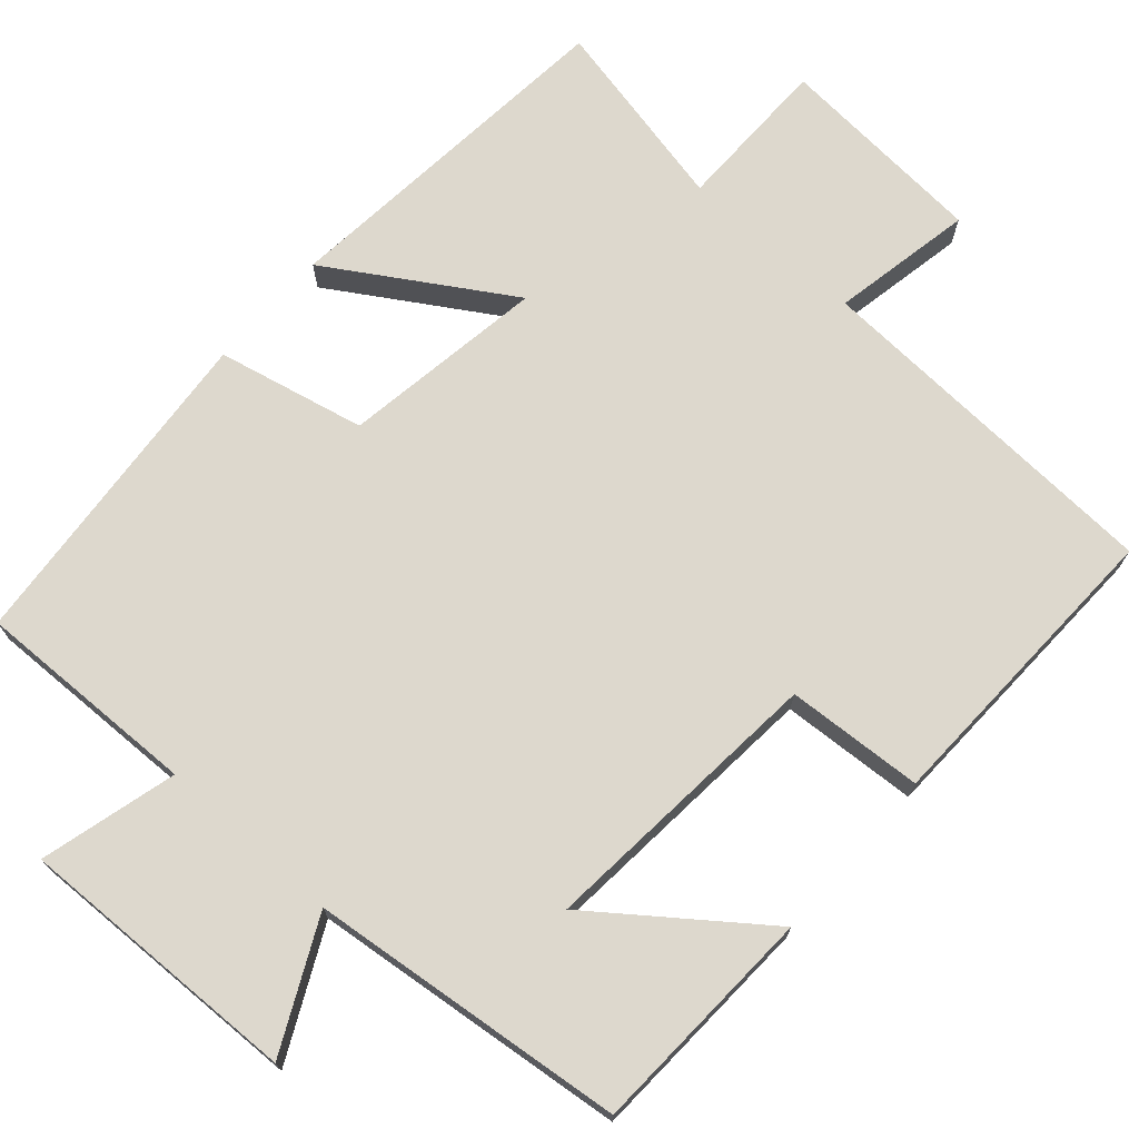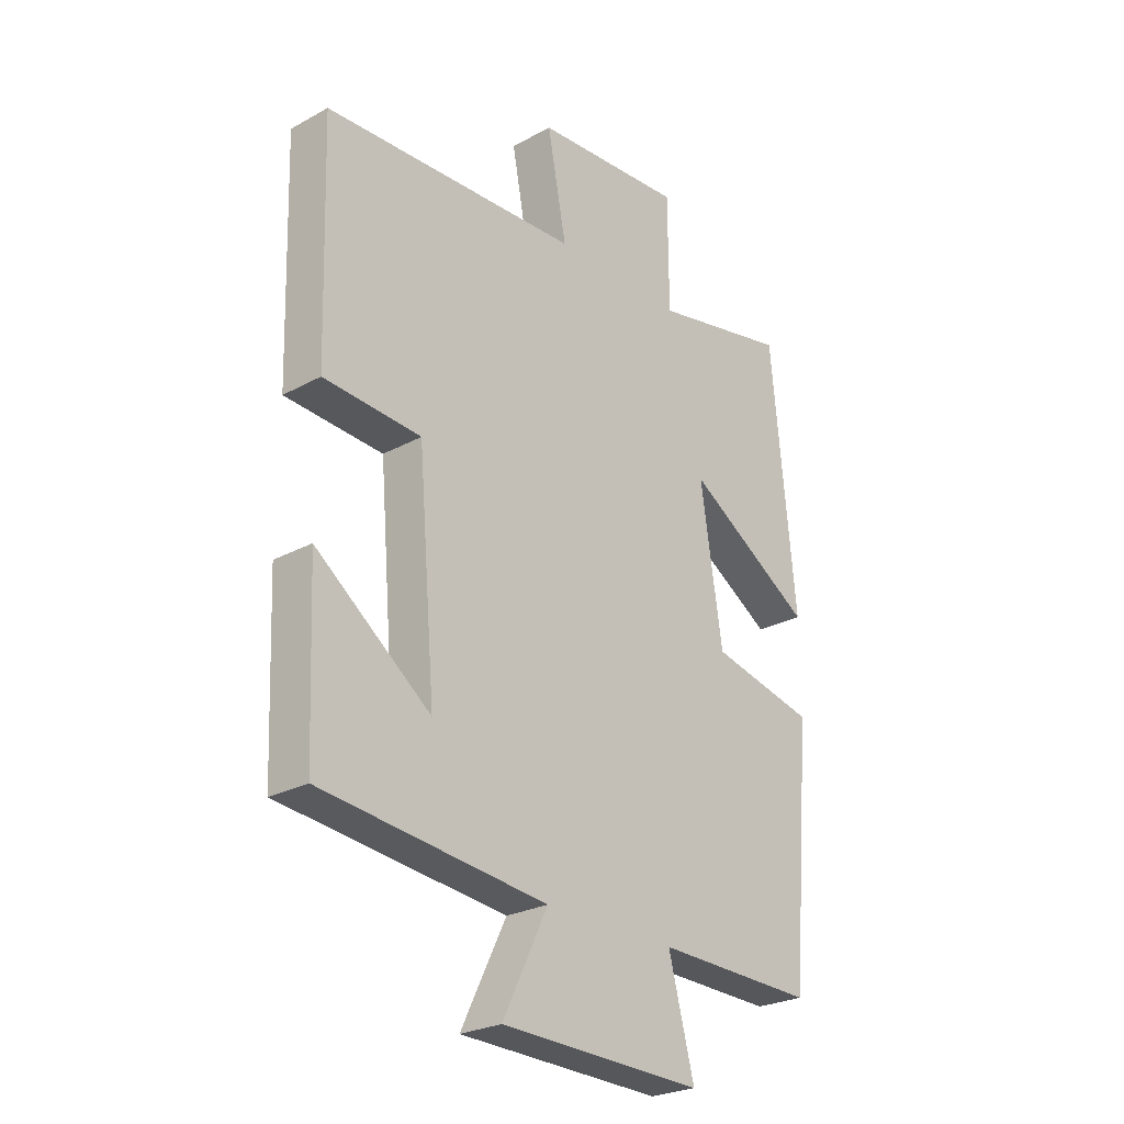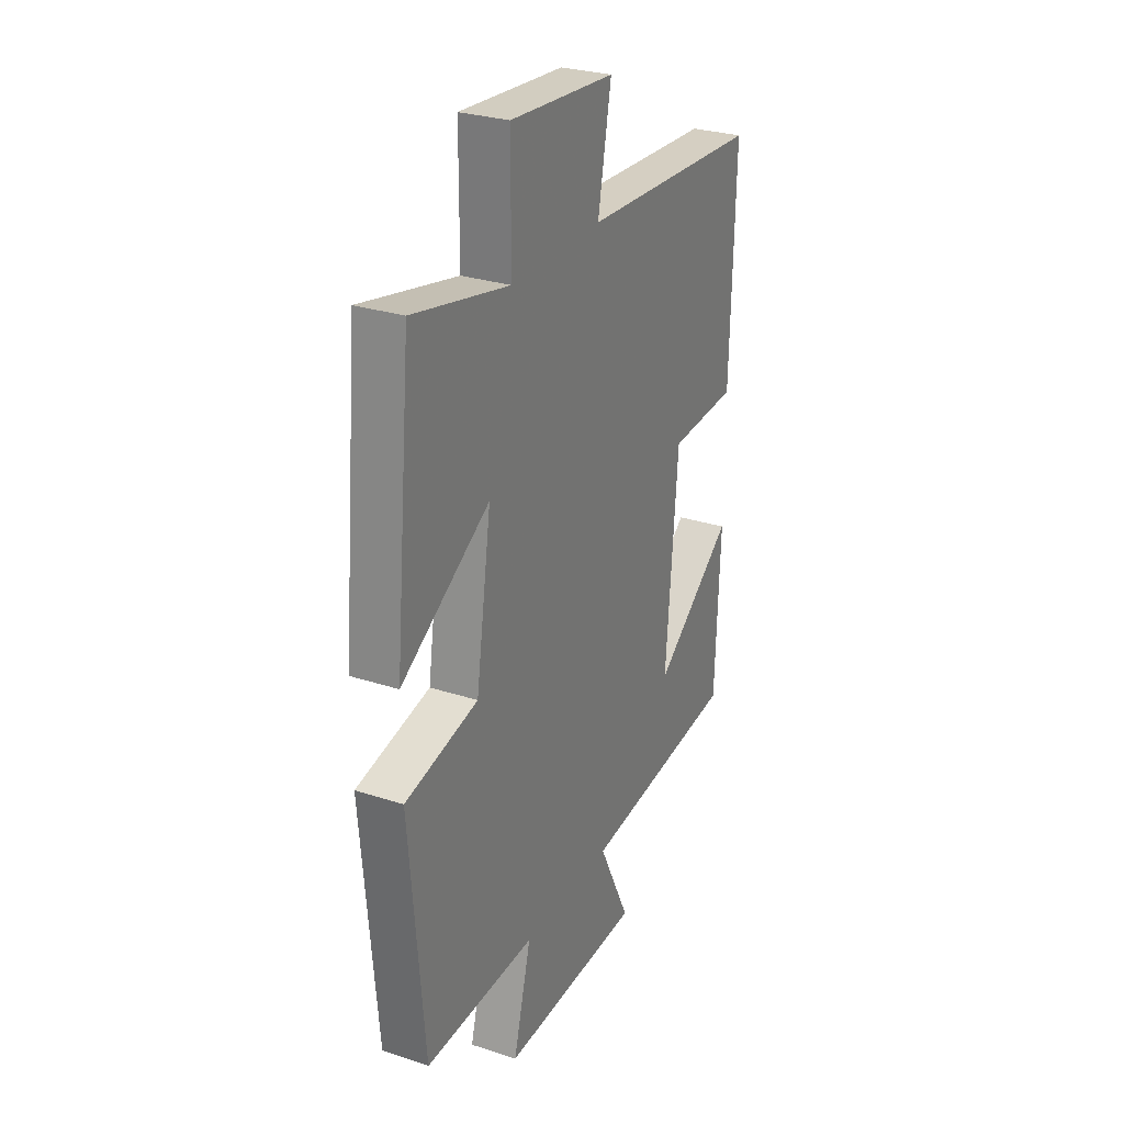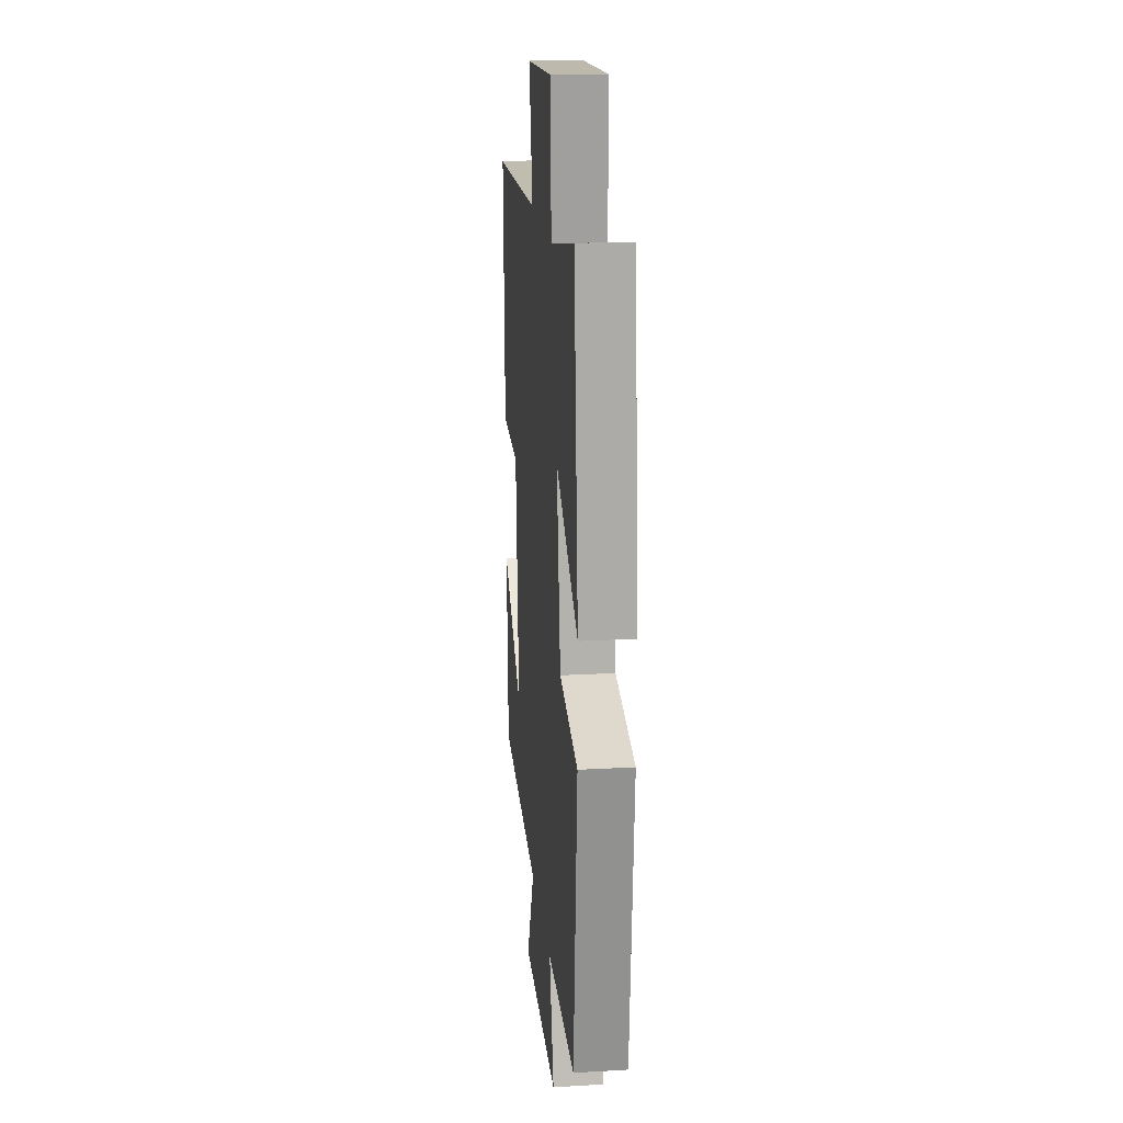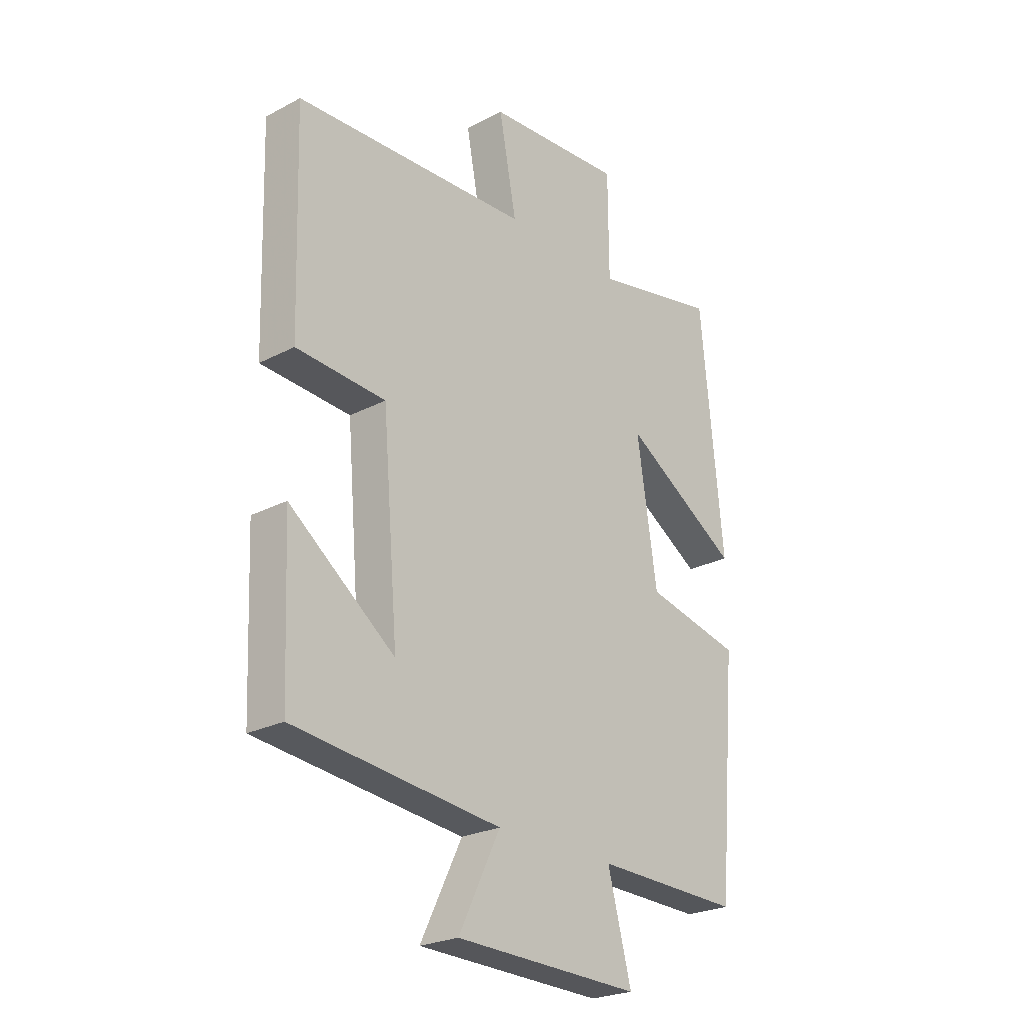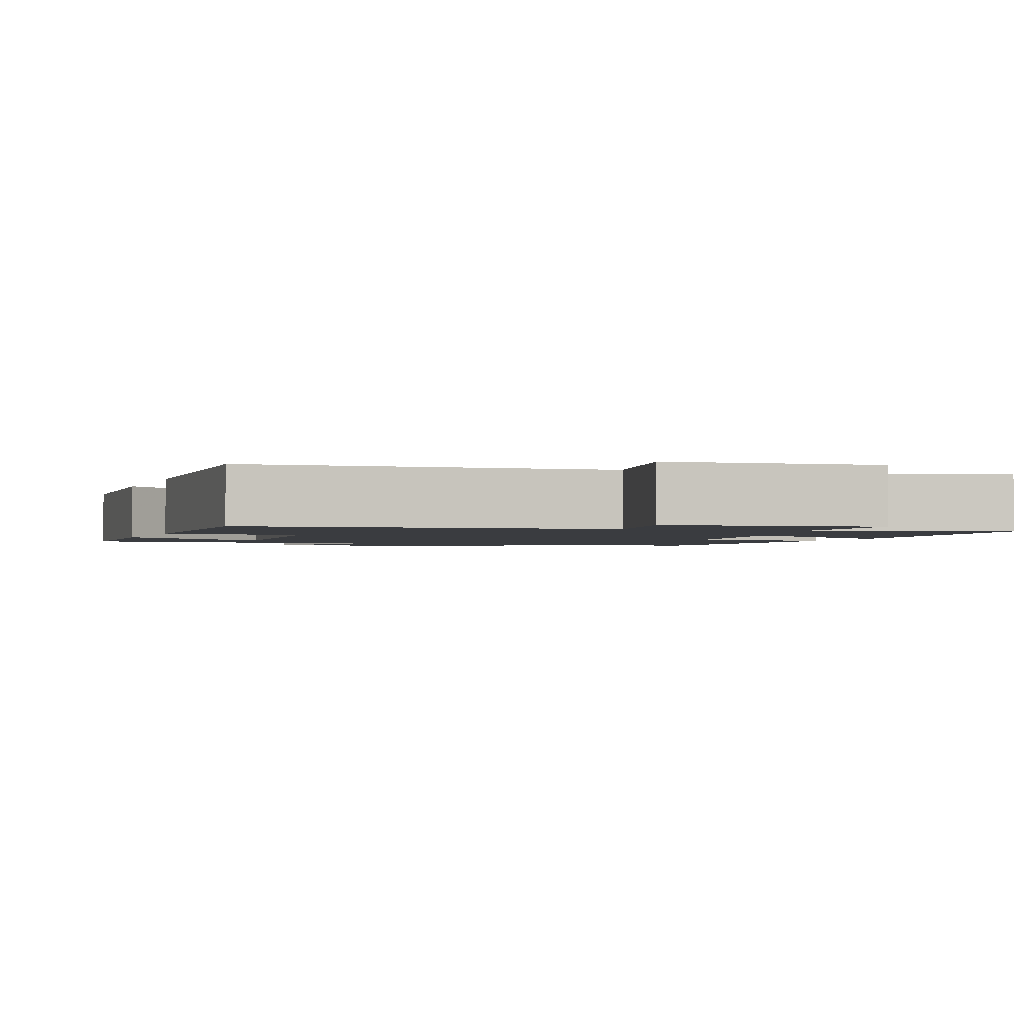
<metadata>
{"format":"obj","ext":"obj","renderer":"f3d","projection":"perspective","resolution":1024,"background":"white","views":[{"elev":72.1,"azim":-138.5,"up":"+Y"},{"elev":-25.8,"azim":-48.9,"up":"+Z"},{"elev":28.2,"azim":116.3,"up":"+Z"},{"elev":19.4,"azim":83.9,"up":"+Z"},{"elev":-24.6,"azim":-49.4,"up":"+Z"},{"elev":-1.8,"azim":-19.5,"up":"+Y"}]}
</metadata>
<code>
v -0.512 0.07 0.477
v -0.04 0.07 0.5
v -0.075 0.07 0.685
v 0.201 0.07 0.705
v 0.202 0.07 0.5
v 0.456 0.07 0.554
v 0.5 0.07 0.093
v 0.267 0.07 0.238
v 0.307 0.07 -0.028
v 0.5 0.07 -0.071
v 0.462 0.07 -0.507
v 0.169 0.07 -0.5
v 0.216 0.07 -0.679
v -0.156 0.07 -0.669
v -0.073 0.07 -0.5
v -0.487 0.07 -0.455
v -0.5 0.07 -0.153
v -0.289 0.07 -0.312
v -0.321 0.07 0.066
v -0.5 0.07 0.077
v -0.512 0 0.477
v -0.04 0 0.5
v -0.075 0 0.685
v 0.201 0 0.705
v 0.202 0 0.5
v 0.456 0 0.554
v 0.5 0 0.093
v 0.267 0 0.238
v 0.307 0 -0.028
v 0.5 0 -0.071
v 0.462 0 -0.507
v 0.169 0 -0.5
v 0.216 0 -0.679
v -0.156 0 -0.669
v -0.073 0 -0.5
v -0.487 0 -0.455
v -0.5 0 -0.153
v -0.289 0 -0.312
v -0.321 0 0.066
v -0.5 0 0.077
f 19 20 1 2
f 18 19 2
f 15 16 17 18
f 15 18 2
f 12 13 14 15
f 12 15 2
f 9 10 11 12
f 12 2 3
f 9 12 3
f 8 9 3
f 5 6 7 8
f 5 8 3
f 3 4 5
f 22 21 40 39
f 22 39 38
f 38 37 36 35
f 22 38 35
f 35 34 33 32
f 22 35 32
f 32 31 30 29
f 23 22 32
f 23 32 29
f 23 29 28
f 28 27 26 25
f 23 28 25
f 25 24 23
f 1 21 22 2
f 2 22 23 3
f 3 23 24 4
f 4 24 25 5
f 5 25 26 6
f 6 26 27 7
f 7 27 28 8
f 8 28 29 9
f 9 29 30 10
f 10 30 31 11
f 11 31 32 12
f 12 32 33 13
f 13 33 34 14
f 14 34 35 15
f 15 35 36 16
f 16 36 37 17
f 17 37 38 18
f 18 38 39 19
f 19 39 40 20
f 20 40 21 1

</code>
